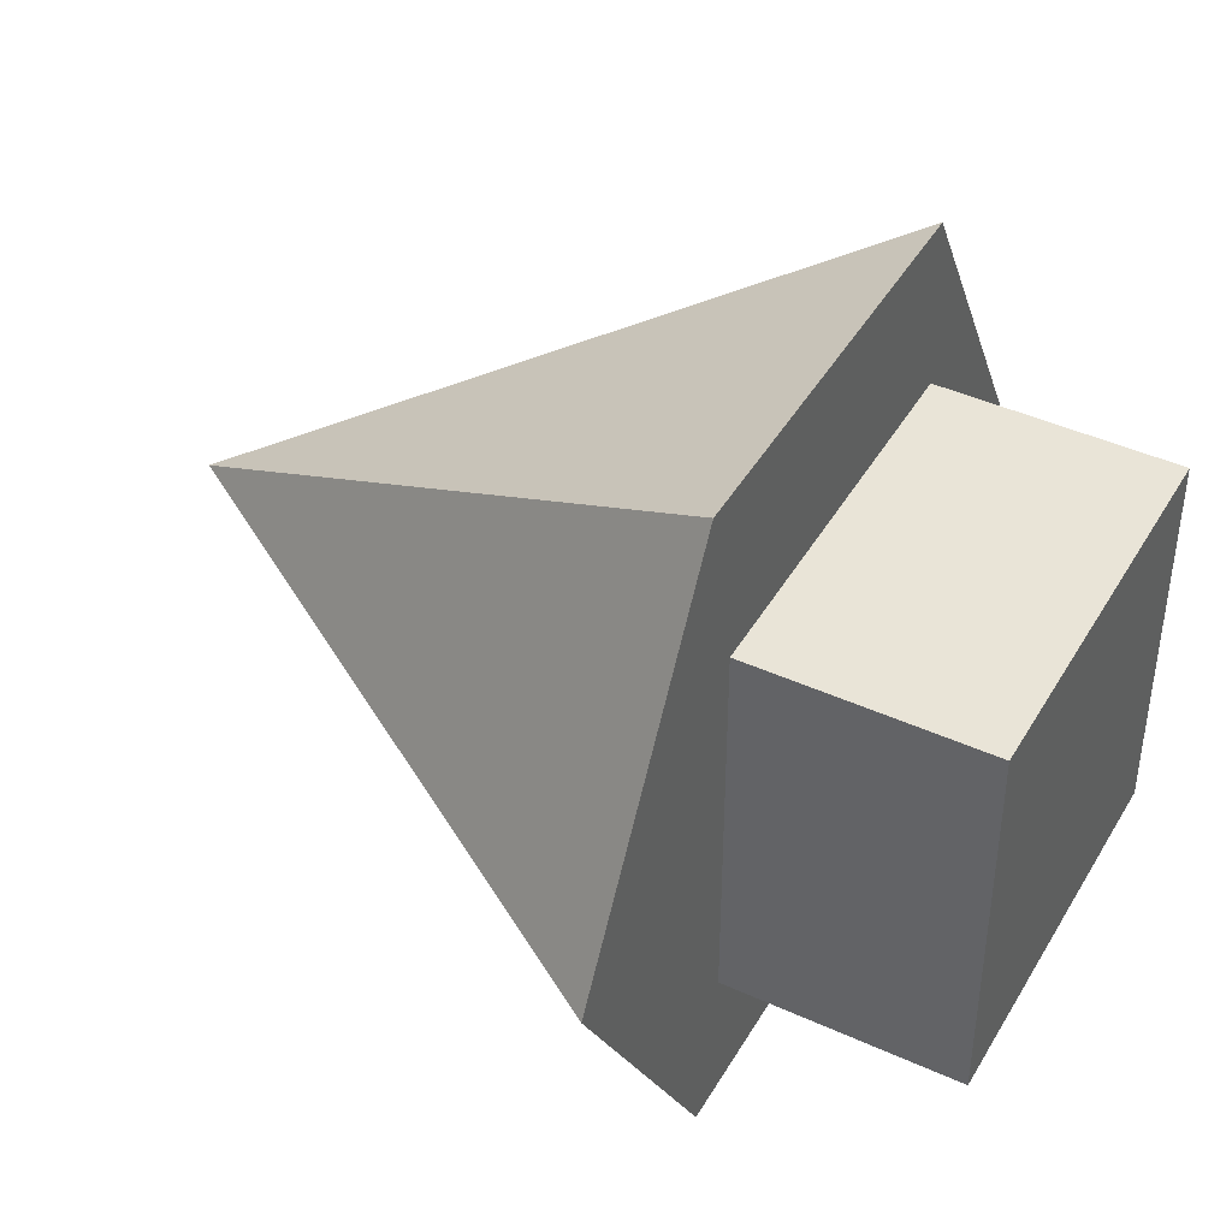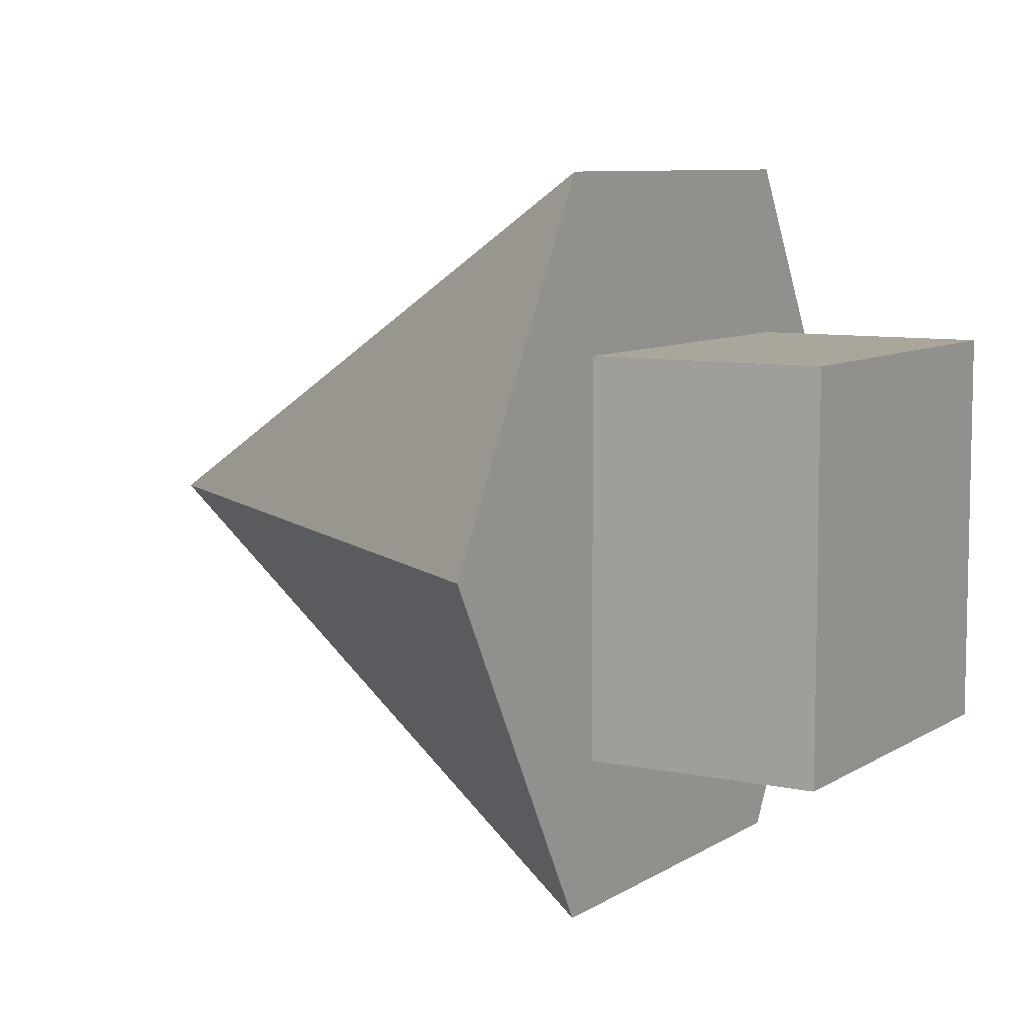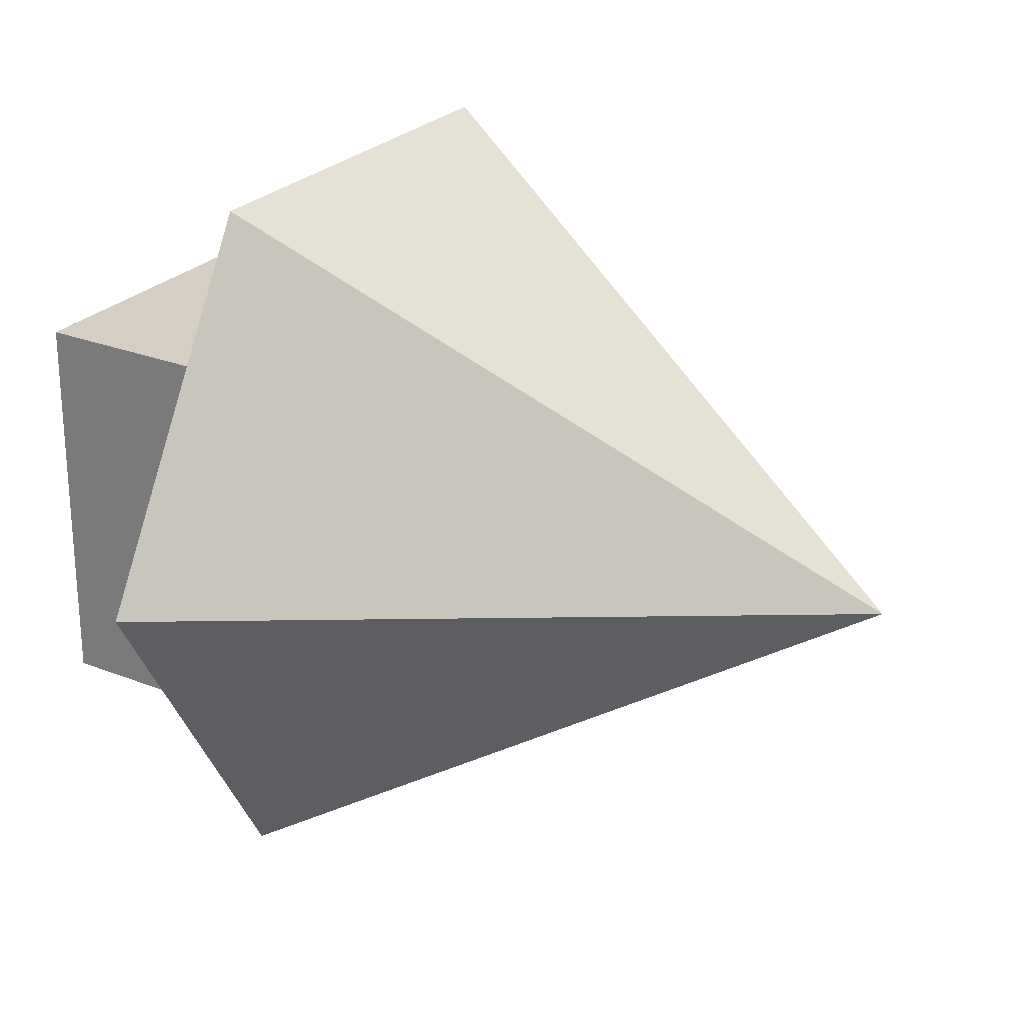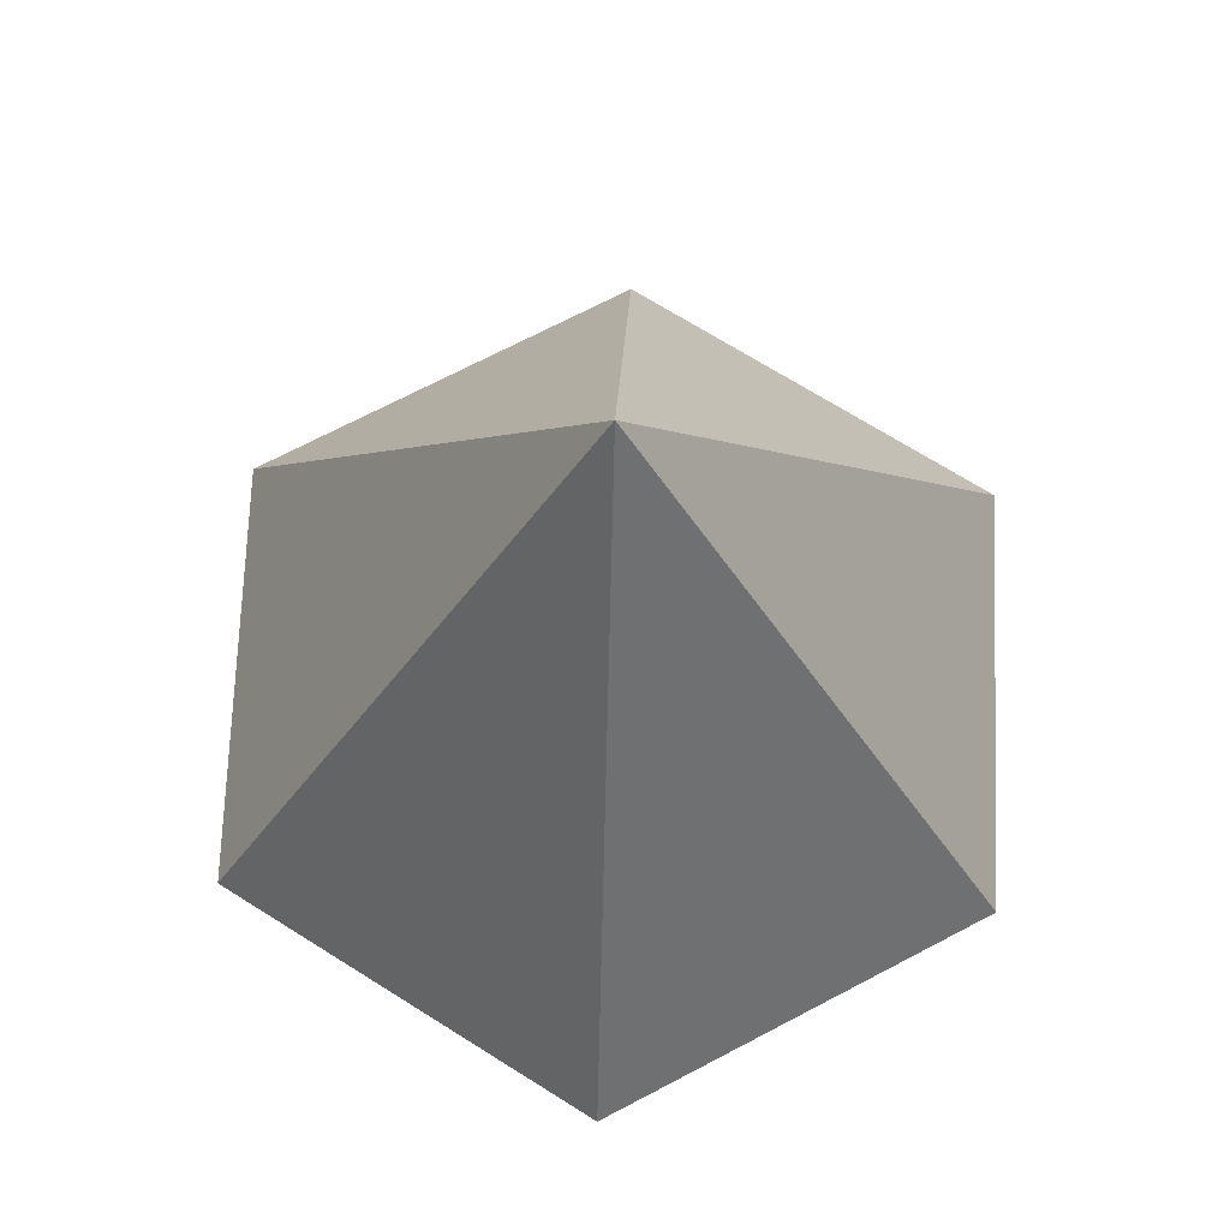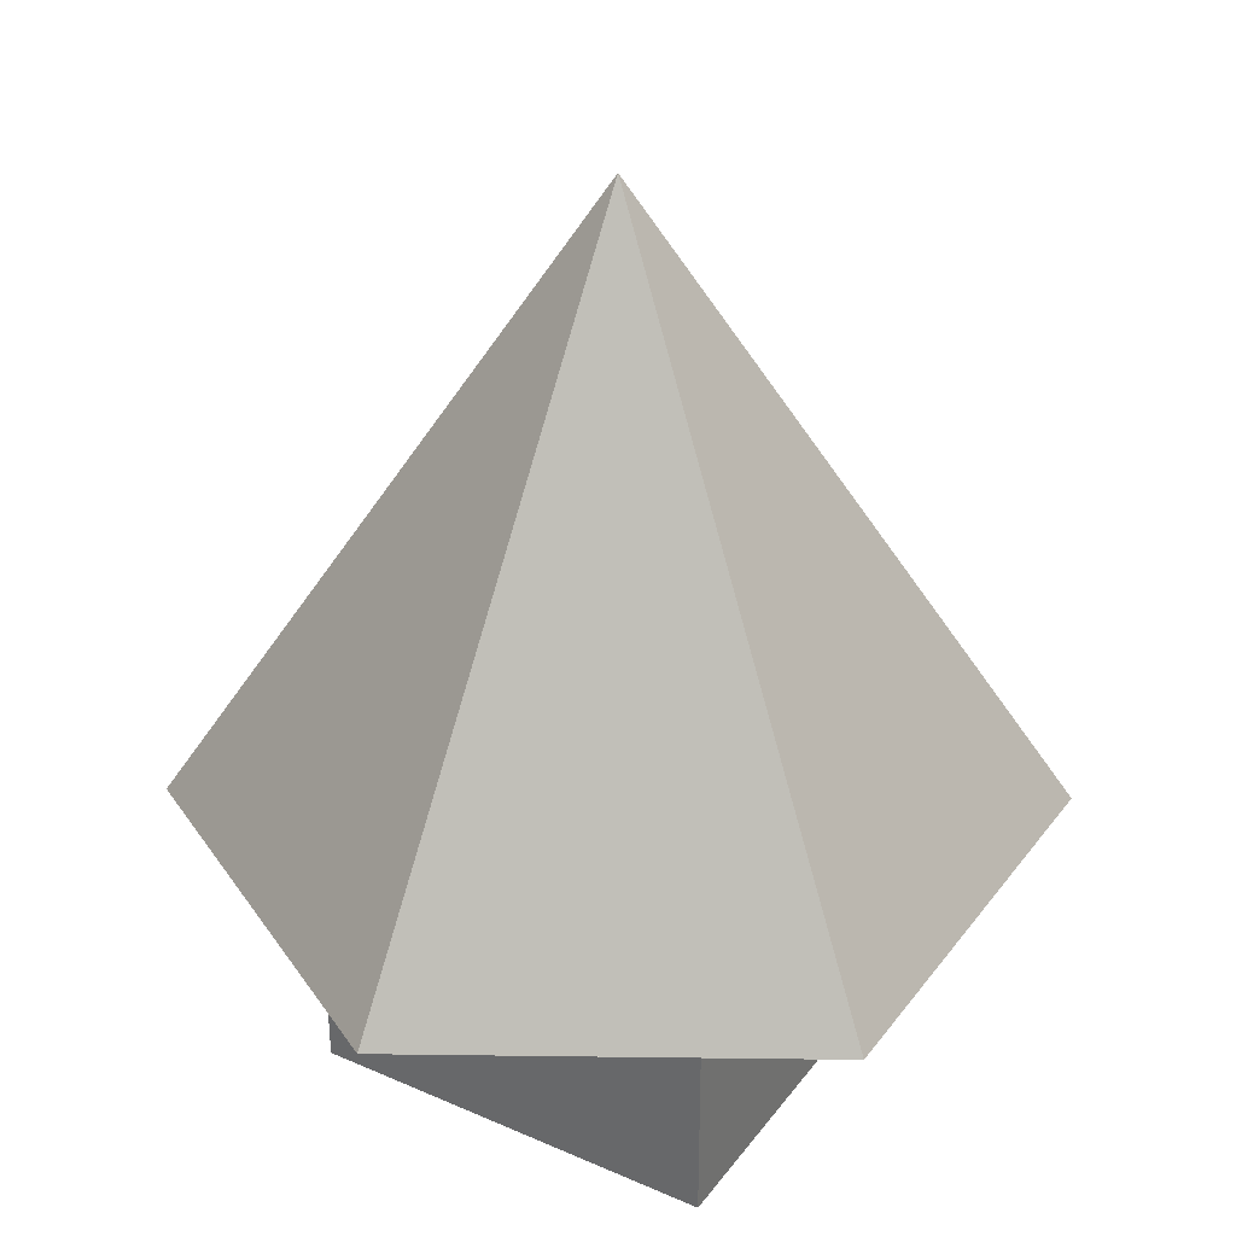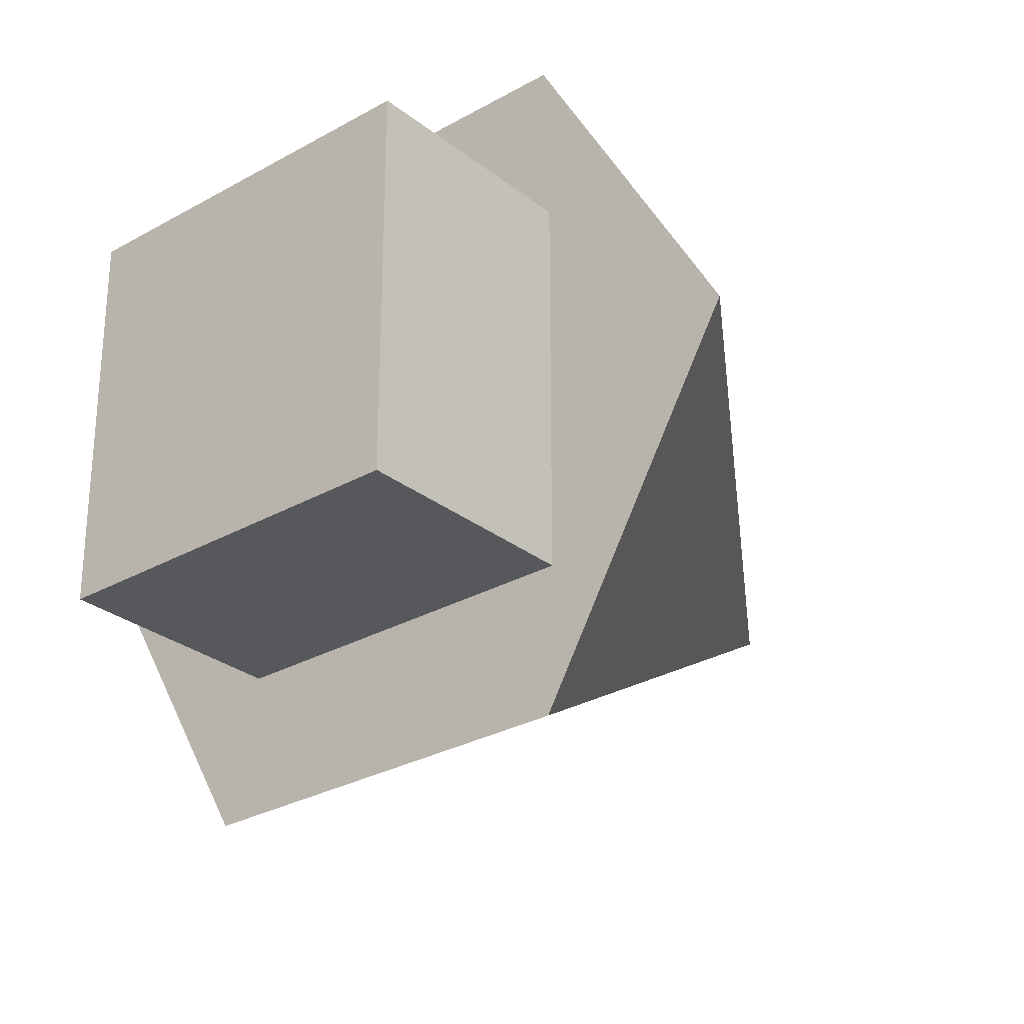
<metadata>
{"format":"obj","ext":"obj","renderer":"f3d","projection":"perspective","resolution":1024,"background":"white","views":[{"elev":43.5,"azim":-61.7,"up":"+Z"},{"elev":8.0,"azim":-59.0,"up":"+Z"},{"elev":25.7,"azim":122.4,"up":"+Z"},{"elev":70.0,"azim":32.2,"up":"+Y"},{"elev":33.5,"azim":121.0,"up":"+Y"},{"elev":-28.4,"azim":40.5,"up":"+Z"}]}
</metadata>
<code>
g Solid2
v -8.78 0 0
v -4.39 0 -7.603
v -4.39 0 7.603
v -3.611 -5 -4.453
v -3.611 -5 3.911
v -3.611 0 -4.453
v -3.611 0 3.911
v 0 13.17 0
v 4.39 0 -7.603
v 4.39 0 7.603
v 4.523 -5 -4.453
v 4.523 -5 3.911
v 4.523 0 -4.453
v 4.523 0 3.911
v 8.78 0 0
f 3 8 1
f 1 8 2
f 2 8 9
f 9 8 15
f 15 8 10
f 10 8 3
f 7 1 6
f 6 1 2
f 6 2 9
f 14 10 7
f 7 10 3
f 7 3 1
f 10 14 15
f 15 14 13
f 15 13 9
f 9 13 6
f 7 6 5
f 5 6 4
f 14 7 12
f 12 7 5
f 13 14 11
f 11 14 12
f 6 13 4
f 4 13 11
f 11 12 4
f 4 12 5

</code>
